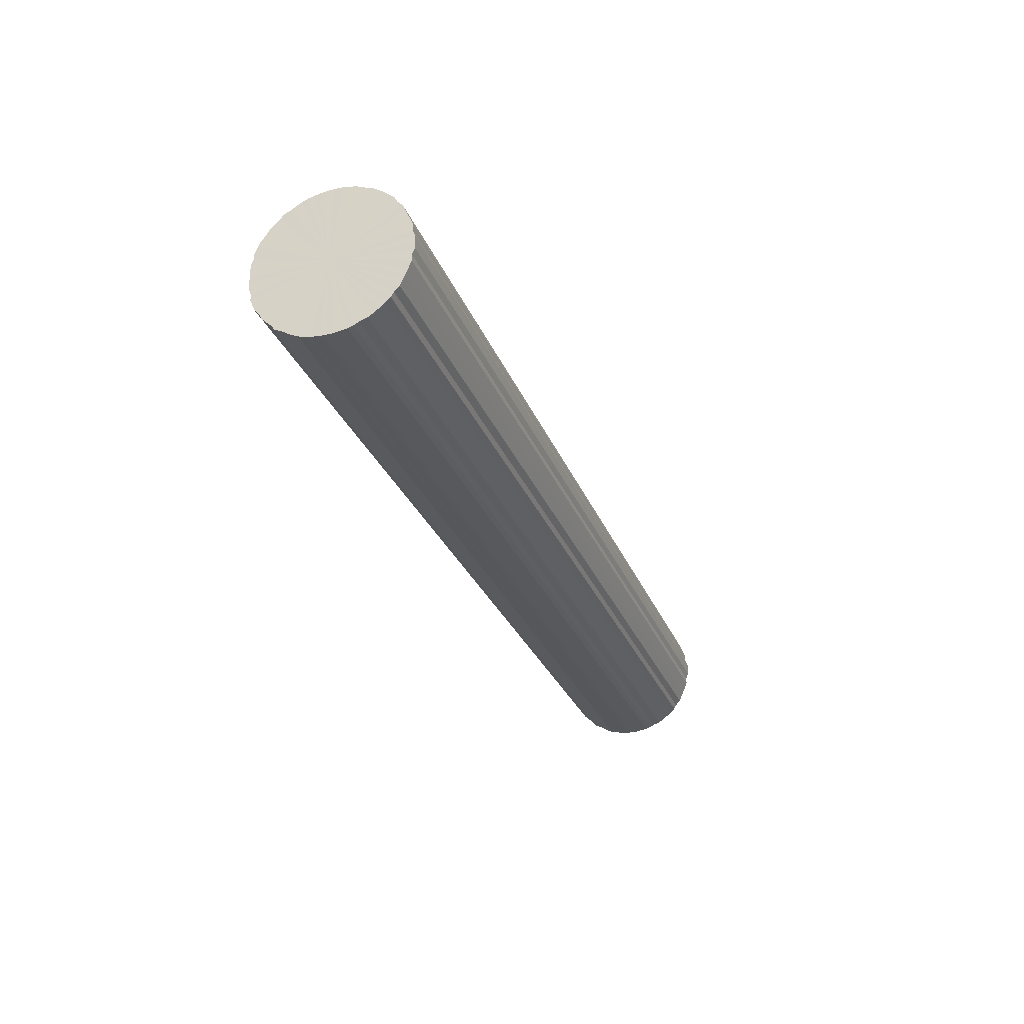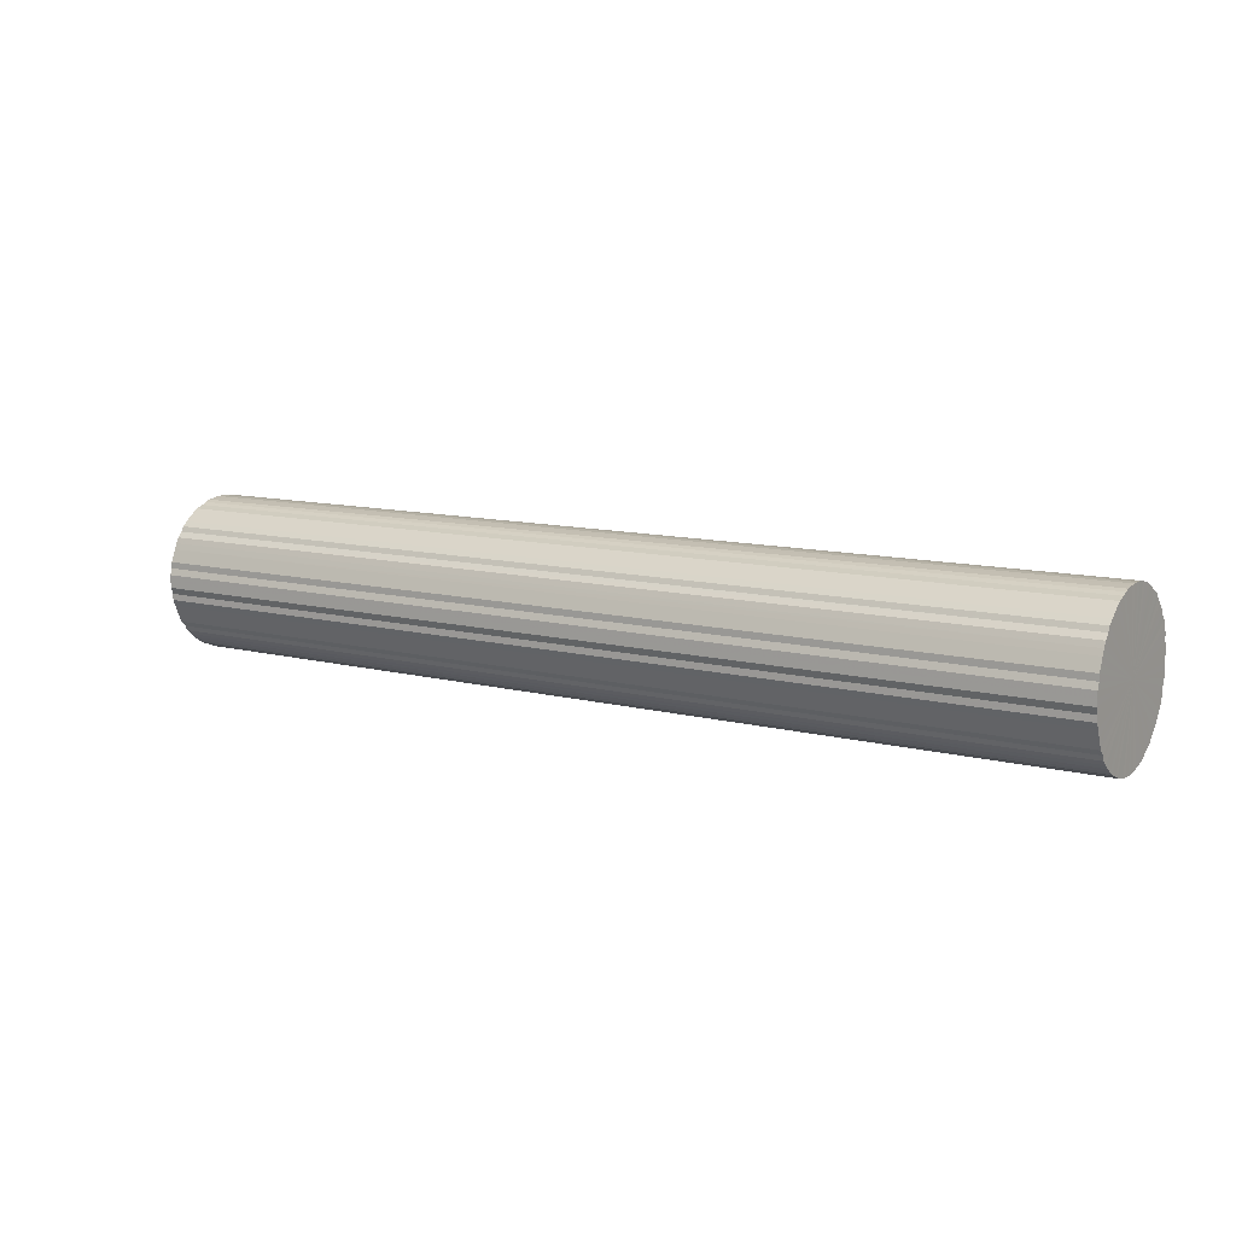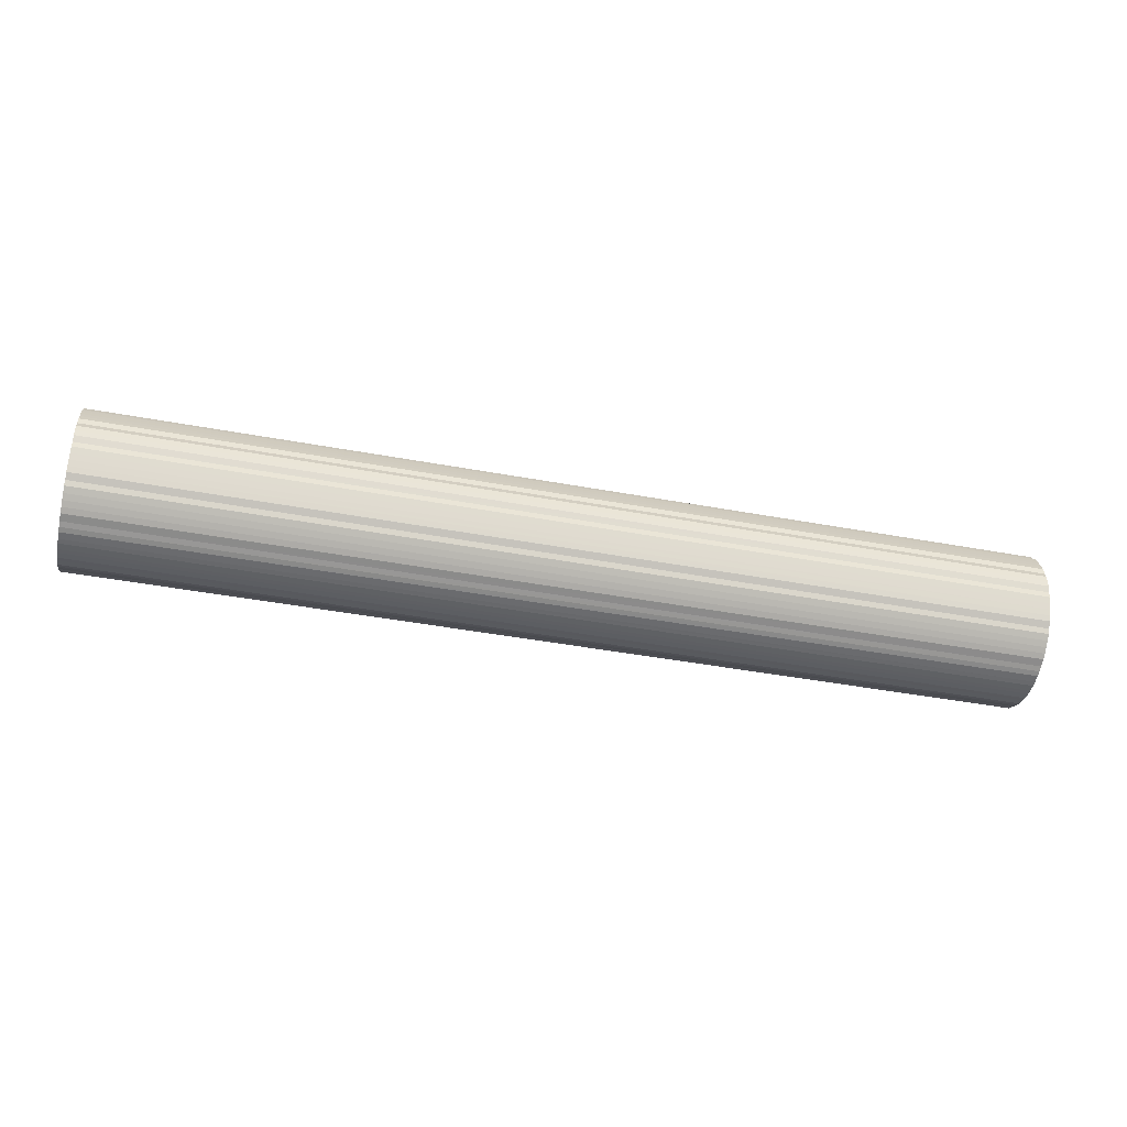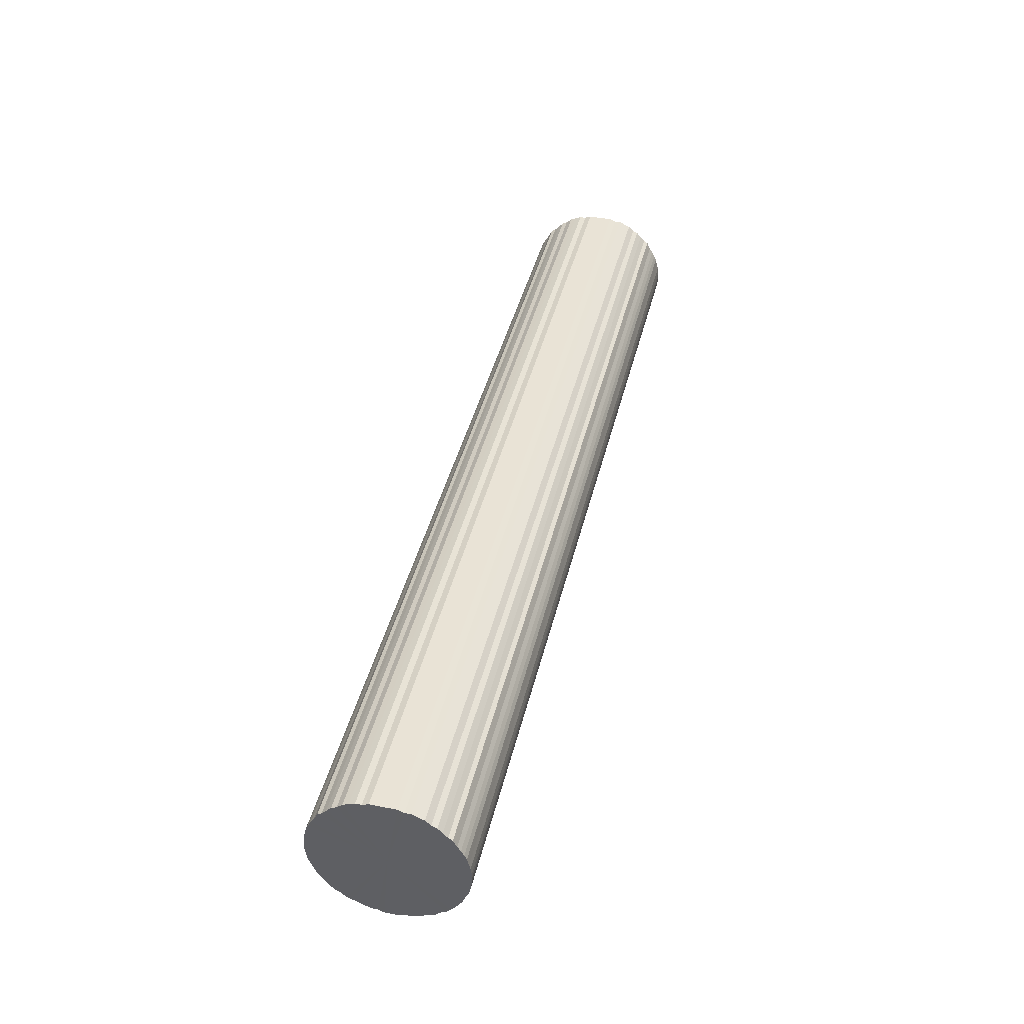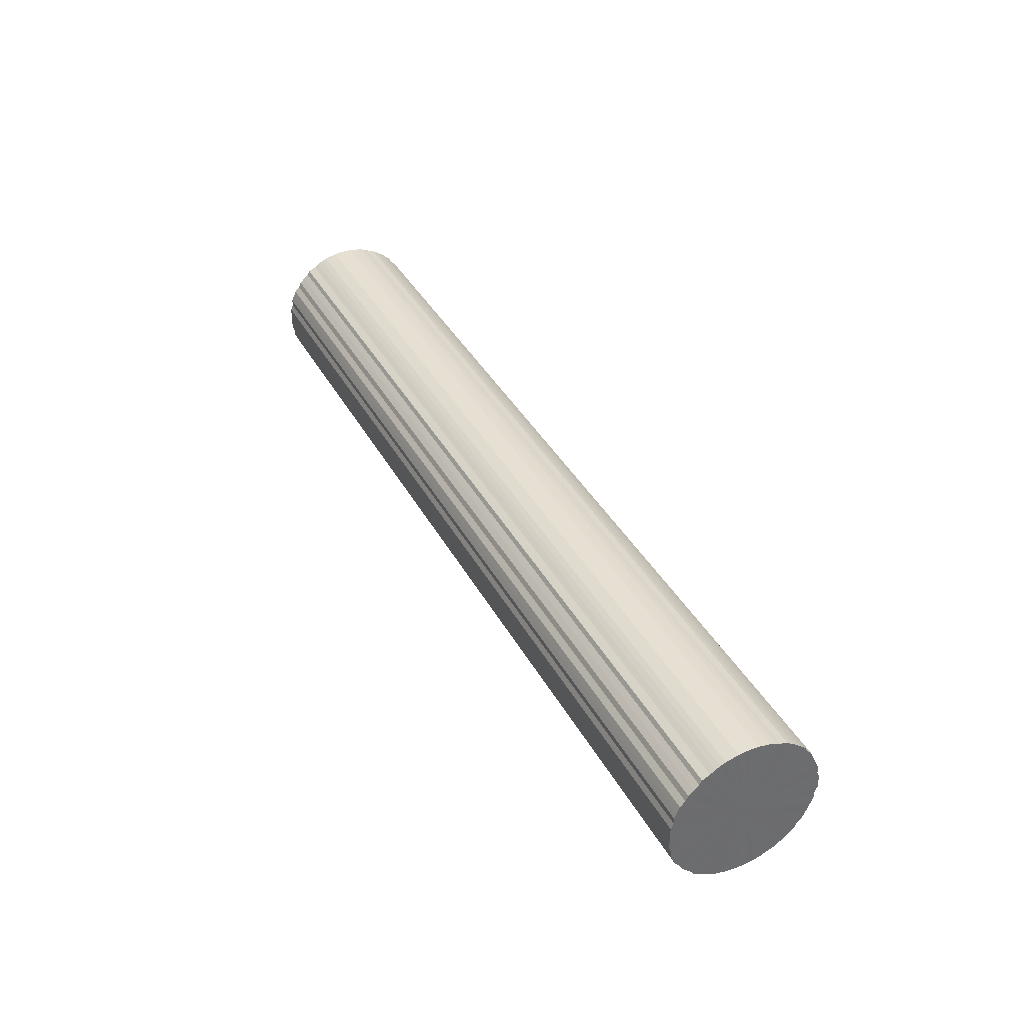
<metadata>
{"format":"obj","ext":"obj","renderer":"f3d","projection":"perspective","resolution":1024,"background":"white","views":[{"elev":-28.7,"azim":-71.0,"up":"+Z"},{"elev":10.8,"azim":32.8,"up":"+Z"},{"elev":-43.7,"azim":-12.3,"up":"+Z"},{"elev":42.0,"azim":-76.6,"up":"+Y"},{"elev":38.3,"azim":-115.9,"up":"+Z"}]}
</metadata>
<code>
o 27727
v 2239 1885 14.51
v 2239 1885 14.48
v 2236 1885 14.51
v 2239 1885 14.45
v 2236 1885 14.48
v 2239 1885 14.53
v 2236 1885 14.53
v 2239 1885 14.43
v 2236 1885 14.45
v 2239 1885 14.56
v 2236 1885 14.56
v 2239 1885 14.41
v 2236 1885 14.43
v 2239 1885 14.58
v 2236 1885 14.58
v 2239 1885 14.38
v 2236 1885 14.41
v 2239 1885 14.6
v 2236 1885 14.6
v 2239 1885 14.36
v 2236 1885 14.38
v 2239 1885 14.63
v 2236 1885 14.63
v 2239 1885 14.34
v 2236 1885 14.36
v 2239 1885 14.65
v 2236 1885 14.65
v 2239 1885 14.32
v 2236 1885 14.34
v 2239 1885 14.67
v 2236 1885 14.67
v 2239 1885 14.3
v 2236 1885 14.32
v 2239 1885 14.69
v 2236 1885 14.69
v 2239 1885 14.28
v 2236 1885 14.3
v 2239 1885 14.71
v 2236 1885 14.71
v 2239 1885 14.26
v 2236 1885 14.28
v 2239 1885 14.73
v 2236 1885 14.73
v 2239 1884 14.25
v 2236 1885 14.26
v 2239 1885 14.75
v 2236 1885 14.75
v 2239 1884 14.24
v 2236 1884 14.25
v 2239 1884 14.76
v 2236 1884 14.76
v 2239 1884 14.23
v 2236 1884 14.24
v 2239 1884 14.77
v 2236 1884 14.77
v 2239 1884 14.22
v 2236 1884 14.23
v 2239 1884 14.78
v 2236 1884 14.78
v 2239 1884 14.21
v 2236 1884 14.22
v 2239 1884 14.79
v 2236 1884 14.79
v 2239 1884 14.2
v 2236 1884 14.21
v 2239 1884 14.8
v 2236 1884 14.8
v 2239 1884 14.2
v 2236 1884 14.2
v 2239 1884 14.81
v 2236 1884 14.81
v 2239 1884 14.2
v 2236 1884 14.2
v 2239 1884 14.81
v 2236 1884 14.81
v 2239 1884 14.2
v 2236 1884 14.2
v 2239 1884 14.81
v 2236 1884 14.81
v 2239 1884 14.2
v 2236 1884 14.2
v 2239 1884 14.81
v 2236 1884 14.81
v 2239 1884 14.21
v 2236 1884 14.2
v 2239 1884 14.81
v 2236 1884 14.81
v 2239 1884 14.22
v 2236 1884 14.21
v 2239 1884 14.8
v 2236 1884 14.8
v 2239 1884 14.23
v 2236 1884 14.22
v 2239 1884 14.79
v 2236 1884 14.79
v 2239 1884 14.24
v 2236 1884 14.23
v 2239 1884 14.78
v 2236 1884 14.78
v 2239 1884 14.25
v 2236 1884 14.24
v 2239 1884 14.77
v 2236 1884 14.77
v 2239 1884 14.26
v 2236 1884 14.25
v 2239 1884 14.76
v 2236 1884 14.76
v 2239 1884 14.28
v 2236 1884 14.26
v 2239 1884 14.75
v 2236 1884 14.75
v 2239 1884 14.3
v 2236 1884 14.28
v 2239 1884 14.73
v 2236 1884 14.73
v 2239 1884 14.32
v 2236 1884 14.3
v 2239 1884 14.71
v 2236 1884 14.71
v 2239 1884 14.34
v 2236 1884 14.32
v 2239 1884 14.69
v 2236 1884 14.69
v 2239 1884 14.36
v 2236 1884 14.34
v 2239 1884 14.67
v 2236 1884 14.67
v 2239 1884 14.38
v 2236 1884 14.36
v 2239 1884 14.65
v 2236 1884 14.65
v 2239 1884 14.41
v 2236 1884 14.38
v 2239 1884 14.63
v 2236 1884 14.63
v 2239 1884 14.43
v 2236 1884 14.41
v 2239 1884 14.6
v 2236 1884 14.6
v 2239 1884 14.45
v 2236 1884 14.43
v 2239 1884 14.58
v 2236 1884 14.58
v 2239 1884 14.48
v 2236 1884 14.45
v 2239 1884 14.56
v 2236 1884 14.56
v 2239 1884 14.51
v 2236 1884 14.48
v 2239 1884 14.53
v 2236 1884 14.53
v 2236 1884 14.51
v 2236 1885 14.51
v 2239 1885 14.48
v 2236 1885 14.48
v 2239 1885 14.45
v 2236 1885 14.45
v 2236 1885 14.53
v 2239 1885 14.51
v 2236 1885 14.56
v 2239 1885 14.53
v 2239 1885 14.43
v 2236 1885 14.43
v 2236 1885 14.58
v 2239 1885 14.56
v 2236 1885 14.6
v 2239 1885 14.58
v 2239 1885 14.41
v 2236 1885 14.41
v 2236 1885 14.63
v 2239 1885 14.6
v 2236 1885 14.65
v 2239 1885 14.63
v 2239 1885 14.38
v 2236 1885 14.38
v 2236 1885 14.67
v 2239 1885 14.65
v 2236 1885 14.69
v 2239 1885 14.67
v 2239 1885 14.36
v 2236 1885 14.36
v 2236 1885 14.71
v 2239 1885 14.69
v 2236 1885 14.73
v 2239 1885 14.71
v 2239 1885 14.34
v 2236 1885 14.34
v 2236 1885 14.75
v 2239 1885 14.73
v 2236 1884 14.76
v 2239 1885 14.75
v 2239 1885 14.32
v 2236 1885 14.32
v 2236 1884 14.77
v 2239 1884 14.76
v 2236 1884 14.78
v 2239 1884 14.77
v 2239 1885 14.3
v 2236 1885 14.3
v 2236 1884 14.79
v 2239 1884 14.78
v 2236 1884 14.8
v 2239 1884 14.79
v 2239 1885 14.28
v 2236 1885 14.28
v 2236 1884 14.81
v 2239 1884 14.8
v 2236 1884 14.81
v 2239 1884 14.81
v 2239 1885 14.26
v 2236 1885 14.26
v 2236 1884 14.81
v 2239 1884 14.81
v 2236 1884 14.81
v 2239 1884 14.81
v 2239 1884 14.25
v 2236 1884 14.25
v 2236 1884 14.81
v 2239 1884 14.81
v 2236 1884 14.8
v 2239 1884 14.81
v 2239 1884 14.24
v 2236 1884 14.24
v 2236 1884 14.79
v 2239 1884 14.8
v 2236 1884 14.78
v 2239 1884 14.79
v 2239 1884 14.23
v 2236 1884 14.23
v 2236 1884 14.77
v 2239 1884 14.78
v 2236 1884 14.76
v 2239 1884 14.77
v 2239 1884 14.22
v 2236 1884 14.22
v 2236 1884 14.75
v 2239 1884 14.76
v 2236 1884 14.73
v 2239 1884 14.75
v 2239 1884 14.21
v 2236 1884 14.21
v 2236 1884 14.71
v 2239 1884 14.73
v 2236 1884 14.69
v 2239 1884 14.71
v 2239 1884 14.2
v 2236 1884 14.2
v 2236 1884 14.67
v 2239 1884 14.69
v 2236 1884 14.65
v 2239 1884 14.67
v 2239 1884 14.2
v 2236 1884 14.2
v 2236 1884 14.63
v 2239 1884 14.65
v 2236 1884 14.6
v 2239 1884 14.63
v 2239 1884 14.2
v 2236 1884 14.2
v 2236 1884 14.58
v 2239 1884 14.6
v 2236 1884 14.56
v 2239 1884 14.58
v 2239 1884 14.2
v 2236 1884 14.2
v 2236 1884 14.53
v 2239 1884 14.56
v 2236 1884 14.51
v 2239 1884 14.53
v 2239 1884 14.2
v 2236 1884 14.2
v 2236 1884 14.48
v 2239 1884 14.51
v 2236 1884 14.45
v 2239 1884 14.48
v 2239 1884 14.21
v 2236 1884 14.21
v 2236 1884 14.43
v 2239 1884 14.45
v 2236 1884 14.41
v 2239 1884 14.43
v 2239 1884 14.22
v 2236 1884 14.22
v 2236 1884 14.38
v 2239 1884 14.41
v 2236 1884 14.36
v 2239 1884 14.38
v 2239 1884 14.23
v 2236 1884 14.23
v 2236 1884 14.34
v 2239 1884 14.36
v 2236 1884 14.32
v 2239 1884 14.34
v 2239 1884 14.24
v 2236 1884 14.24
v 2236 1884 14.3
v 2239 1884 14.32
v 2236 1884 14.28
v 2239 1884 14.3
v 2239 1884 14.25
v 2236 1884 14.25
v 2236 1884 14.26
v 2239 1884 14.28
v 2239 1884 14.26
v 2239 1884 14.51
v 2239 1885 14.48
v 2239 1885 14.51
v 2239 1885 14.45
v 2239 1885 14.53
v 2239 1885 14.43
v 2239 1885 14.56
v 2239 1885 14.41
v 2239 1885 14.58
v 2239 1885 14.38
v 2239 1885 14.6
v 2239 1885 14.36
v 2239 1885 14.63
v 2239 1885 14.34
v 2239 1885 14.65
v 2239 1885 14.32
v 2239 1885 14.67
v 2239 1885 14.3
v 2239 1885 14.69
v 2239 1885 14.28
v 2239 1885 14.71
v 2239 1885 14.26
v 2239 1885 14.73
v 2239 1884 14.25
v 2239 1885 14.75
v 2239 1884 14.24
v 2239 1884 14.76
v 2239 1884 14.23
v 2239 1884 14.77
v 2239 1884 14.22
v 2239 1884 14.78
v 2239 1884 14.21
v 2239 1884 14.79
v 2239 1884 14.2
v 2239 1884 14.8
v 2239 1884 14.2
v 2239 1884 14.81
v 2239 1884 14.2
v 2239 1884 14.81
v 2239 1884 14.2
v 2239 1884 14.81
v 2239 1884 14.2
v 2239 1884 14.81
v 2239 1884 14.21
v 2239 1884 14.81
v 2239 1884 14.22
v 2239 1884 14.8
v 2239 1884 14.23
v 2239 1884 14.79
v 2239 1884 14.24
v 2239 1884 14.78
v 2239 1884 14.25
v 2239 1884 14.77
v 2239 1884 14.26
v 2239 1884 14.76
v 2239 1884 14.28
v 2239 1884 14.75
v 2239 1884 14.3
v 2239 1884 14.73
v 2239 1884 14.32
v 2239 1884 14.71
v 2239 1884 14.34
v 2239 1884 14.69
v 2239 1884 14.36
v 2239 1884 14.67
v 2239 1884 14.38
v 2239 1884 14.65
v 2239 1884 14.41
v 2239 1884 14.63
v 2239 1884 14.43
v 2239 1884 14.6
v 2239 1884 14.45
v 2239 1884 14.58
v 2239 1884 14.48
v 2239 1884 14.56
v 2239 1884 14.51
v 2239 1884 14.53
v 2236 1884 14.51
v 2236 1885 14.51
v 2236 1885 14.48
v 2236 1885 14.53
v 2236 1885 14.45
v 2236 1885 14.56
v 2236 1885 14.43
v 2236 1885 14.58
v 2236 1885 14.41
v 2236 1885 14.6
v 2236 1885 14.38
v 2236 1885 14.63
v 2236 1885 14.36
v 2236 1885 14.65
v 2236 1885 14.34
v 2236 1885 14.67
v 2236 1885 14.32
v 2236 1885 14.69
v 2236 1885 14.3
v 2236 1885 14.71
v 2236 1885 14.28
v 2236 1885 14.73
v 2236 1885 14.26
v 2236 1885 14.75
v 2236 1884 14.25
v 2236 1884 14.76
v 2236 1884 14.24
v 2236 1884 14.77
v 2236 1884 14.23
v 2236 1884 14.78
v 2236 1884 14.22
v 2236 1884 14.79
v 2236 1884 14.21
v 2236 1884 14.8
v 2236 1884 14.2
v 2236 1884 14.81
v 2236 1884 14.2
v 2236 1884 14.81
v 2236 1884 14.2
v 2236 1884 14.81
v 2236 1884 14.2
v 2236 1884 14.81
v 2236 1884 14.2
v 2236 1884 14.81
v 2236 1884 14.21
v 2236 1884 14.8
v 2236 1884 14.22
v 2236 1884 14.79
v 2236 1884 14.23
v 2236 1884 14.78
v 2236 1884 14.24
v 2236 1884 14.77
v 2236 1884 14.25
v 2236 1884 14.76
v 2236 1884 14.26
v 2236 1884 14.75
v 2236 1884 14.28
v 2236 1884 14.73
v 2236 1884 14.3
v 2236 1884 14.71
v 2236 1884 14.32
v 2236 1884 14.69
v 2236 1884 14.34
v 2236 1884 14.67
v 2236 1884 14.36
v 2236 1884 14.65
v 2236 1884 14.38
v 2236 1884 14.63
v 2236 1884 14.41
v 2236 1884 14.6
v 2236 1884 14.43
v 2236 1884 14.58
v 2236 1884 14.45
v 2236 1884 14.56
v 2236 1884 14.48
v 2236 1884 14.53
v 2236 1884 14.51
f 1 2 3
f 2 4 5
f 6 1 7
f 4 8 9
f 10 6 11
f 8 12 13
f 14 10 15
f 12 16 17
f 18 14 19
f 16 20 21
f 22 18 23
f 20 24 25
f 26 22 27
f 24 28 29
f 30 26 31
f 28 32 33
f 34 30 35
f 32 36 37
f 38 34 39
f 36 40 41
f 42 38 43
f 40 44 45
f 46 42 47
f 44 48 49
f 50 46 51
f 48 52 53
f 54 50 55
f 52 56 57
f 58 54 59
f 56 60 61
f 62 58 63
f 60 64 65
f 66 62 67
f 64 68 69
f 70 66 71
f 68 72 73
f 74 70 75
f 72 76 77
f 78 74 79
f 76 80 81
f 82 78 83
f 80 84 85
f 86 82 87
f 84 88 89
f 90 86 91
f 88 92 93
f 94 90 95
f 92 96 97
f 98 94 99
f 96 100 101
f 102 98 103
f 100 104 105
f 106 102 107
f 104 108 109
f 110 106 111
f 108 112 113
f 114 110 115
f 112 116 117
f 118 114 119
f 116 120 121
f 122 118 123
f 120 124 125
f 126 122 127
f 124 128 129
f 130 126 131
f 128 132 133
f 134 130 135
f 132 136 137
f 138 134 139
f 136 140 141
f 142 138 143
f 140 144 145
f 146 142 147
f 144 148 149
f 150 146 151
f 148 150 152
f 153 154 155
f 155 156 157
f 158 159 153
f 160 161 158
f 157 162 163
f 164 165 160
f 166 167 164
f 163 168 169
f 170 171 166
f 172 173 170
f 169 174 175
f 176 177 172
f 178 179 176
f 175 180 181
f 182 183 178
f 184 185 182
f 181 186 187
f 188 189 184
f 190 191 188
f 187 192 193
f 194 195 190
f 196 197 194
f 193 198 199
f 200 201 196
f 202 203 200
f 199 204 205
f 206 207 202
f 208 209 206
f 205 210 211
f 212 213 208
f 214 215 212
f 211 216 217
f 218 219 214
f 220 221 218
f 217 222 223
f 224 225 220
f 226 227 224
f 223 228 229
f 230 231 226
f 232 233 230
f 229 234 235
f 236 237 232
f 238 239 236
f 235 240 241
f 242 243 238
f 244 245 242
f 241 246 247
f 248 249 244
f 250 251 248
f 247 252 253
f 254 255 250
f 256 257 254
f 253 258 259
f 260 261 256
f 262 263 260
f 259 264 265
f 266 267 262
f 268 269 266
f 265 270 271
f 272 273 268
f 274 275 272
f 271 276 277
f 278 279 274
f 280 281 278
f 277 282 283
f 284 285 280
f 286 287 284
f 283 288 289
f 290 291 286
f 292 293 290
f 289 294 295
f 296 297 292
f 298 299 296
f 295 300 301
f 302 303 298
f 301 304 302
f 305 306 307
f 305 308 306
f 305 307 309
f 305 310 308
f 305 309 311
f 305 312 310
f 305 311 313
f 305 314 312
f 305 313 315
f 305 316 314
f 305 315 317
f 305 318 316
f 305 317 319
f 305 320 318
f 305 319 321
f 305 322 320
f 305 321 323
f 305 324 322
f 305 323 325
f 305 326 324
f 305 325 327
f 305 328 326
f 305 327 329
f 305 330 328
f 305 329 331
f 305 332 330
f 305 331 333
f 305 334 332
f 305 333 335
f 305 336 334
f 305 335 337
f 305 338 336
f 305 337 339
f 305 340 338
f 305 339 341
f 305 342 340
f 305 341 343
f 305 344 342
f 305 343 345
f 305 346 344
f 305 345 347
f 305 348 346
f 305 347 349
f 305 350 348
f 305 349 351
f 305 352 350
f 305 351 353
f 305 354 352
f 305 353 355
f 305 356 354
f 305 355 357
f 305 358 356
f 305 357 359
f 305 360 358
f 305 359 361
f 305 362 360
f 305 361 363
f 305 364 362
f 305 363 365
f 305 366 364
f 305 365 367
f 305 368 366
f 305 367 369
f 305 370 368
f 305 369 371
f 305 372 370
f 305 371 373
f 305 374 372
f 305 373 375
f 305 376 374
f 305 375 377
f 305 378 376
f 305 377 379
f 305 380 378
f 305 379 381
f 305 381 380
f 382 383 384
f 382 385 383
f 382 384 386
f 382 387 385
f 382 386 388
f 382 389 387
f 382 388 390
f 382 391 389
f 382 390 392
f 382 393 391
f 382 392 394
f 382 395 393
f 382 394 396
f 382 397 395
f 382 396 398
f 382 399 397
f 382 398 400
f 382 401 399
f 382 400 402
f 382 403 401
f 382 402 404
f 382 405 403
f 382 404 406
f 382 407 405
f 382 406 408
f 382 409 407
f 382 408 410
f 382 411 409
f 382 410 412
f 382 413 411
f 382 412 414
f 382 415 413
f 382 414 416
f 382 417 415
f 382 416 418
f 382 419 417
f 382 418 420
f 382 421 419
f 382 420 422
f 382 423 421
f 382 422 424
f 382 425 423
f 382 424 426
f 382 427 425
f 382 426 428
f 382 429 427
f 382 428 430
f 382 431 429
f 382 430 432
f 382 433 431
f 382 432 434
f 382 435 433
f 382 434 436
f 382 437 435
f 382 436 438
f 382 439 437
f 382 438 440
f 382 441 439
f 382 440 442
f 382 443 441
f 382 442 444
f 382 445 443
f 382 444 446
f 382 447 445
f 382 446 448
f 382 449 447
f 382 448 450
f 382 451 449
f 382 450 452
f 382 453 451
f 382 452 454
f 382 455 453
f 382 454 456
f 382 457 455
f 382 456 458
f 382 458 457

</code>
